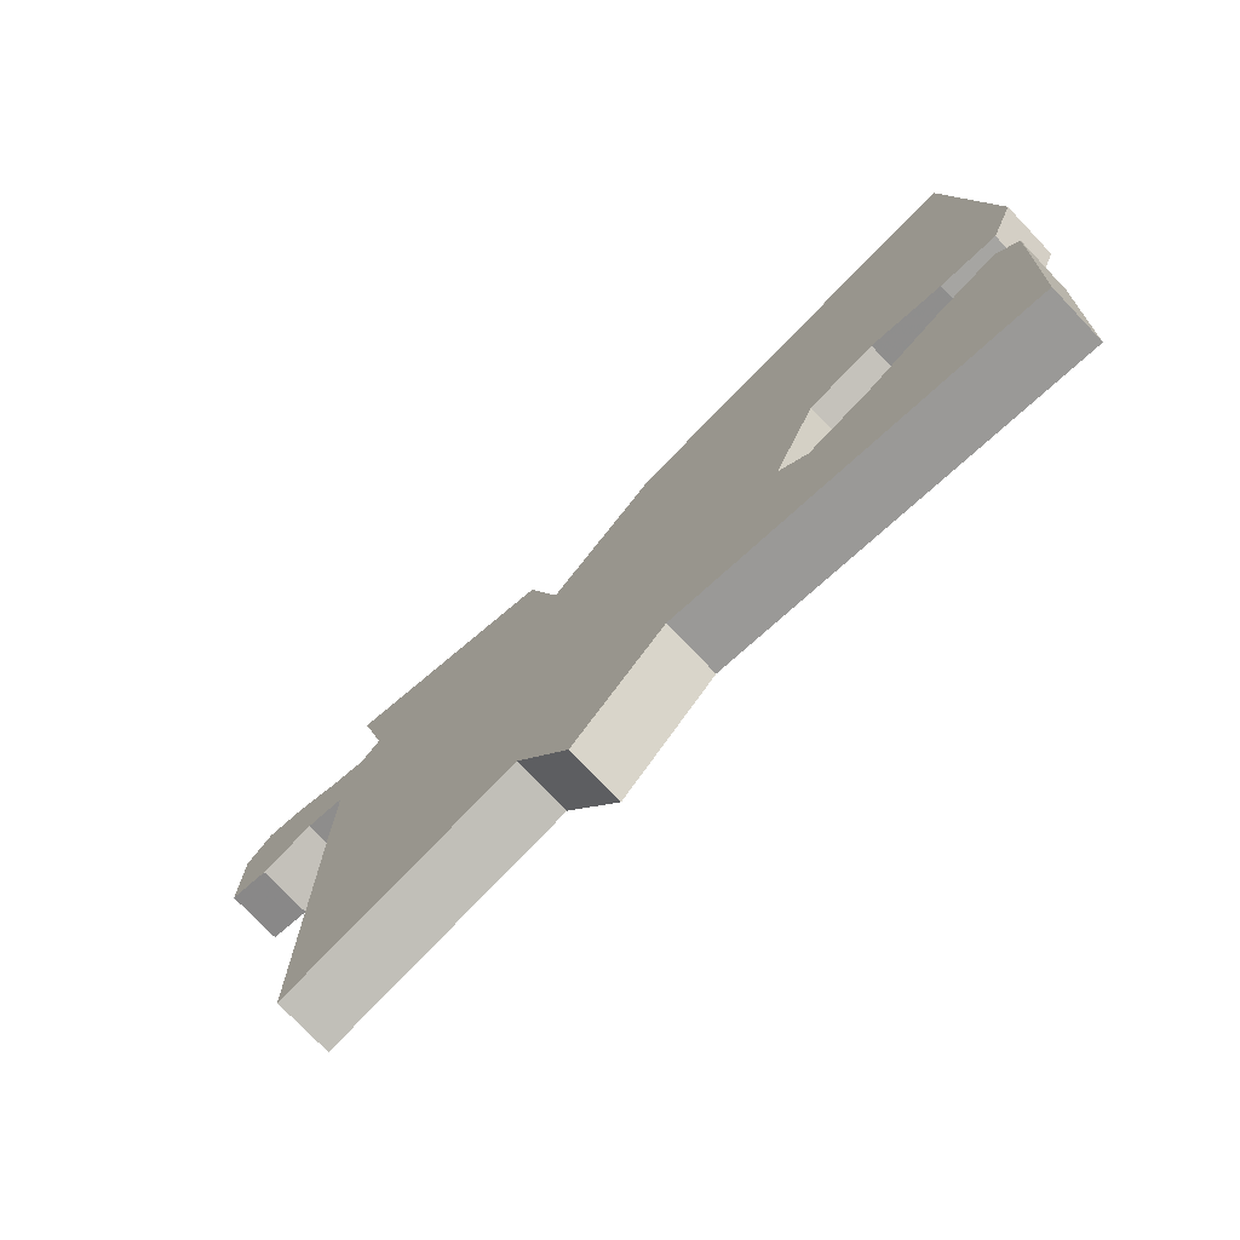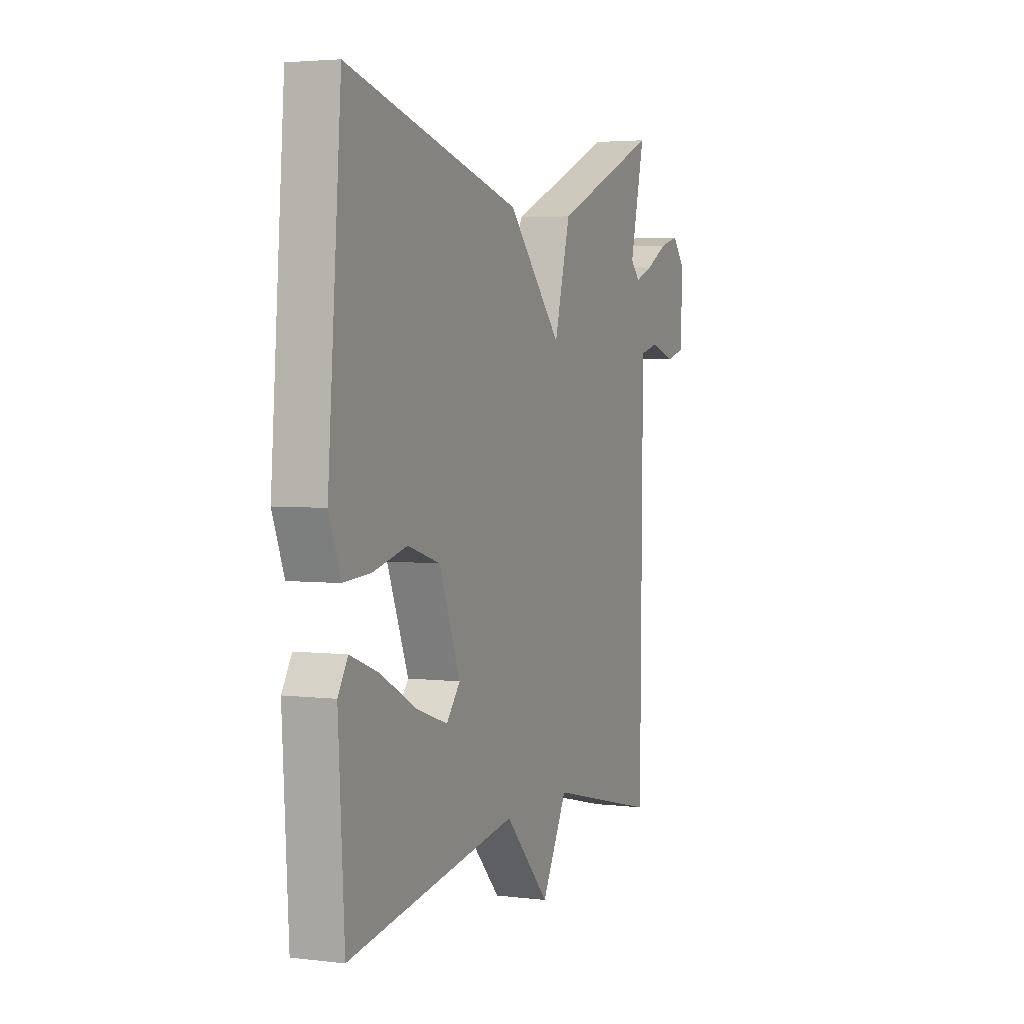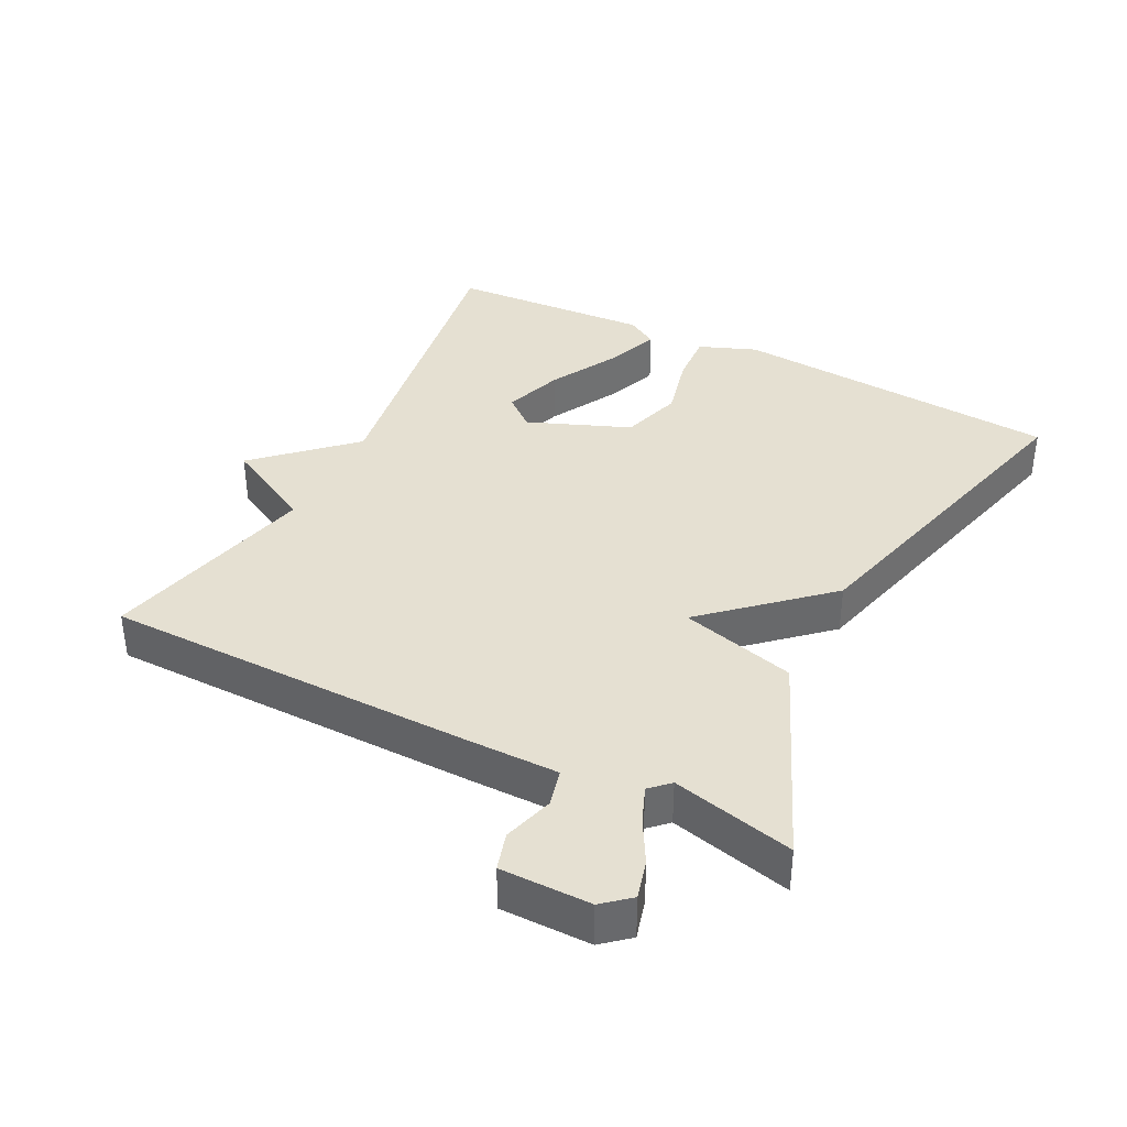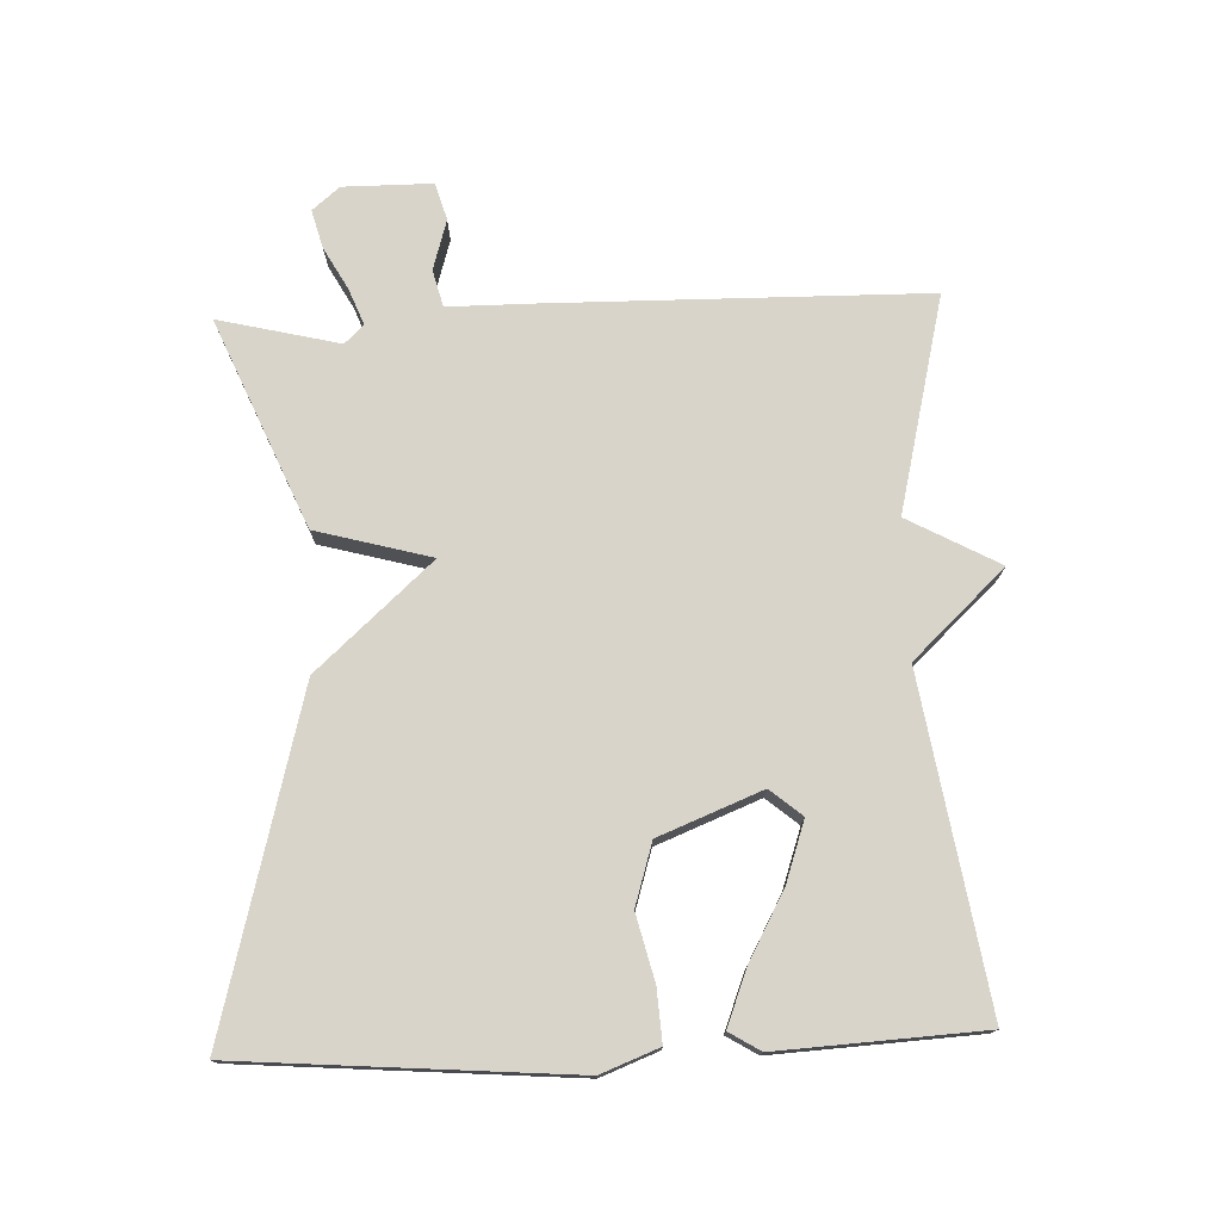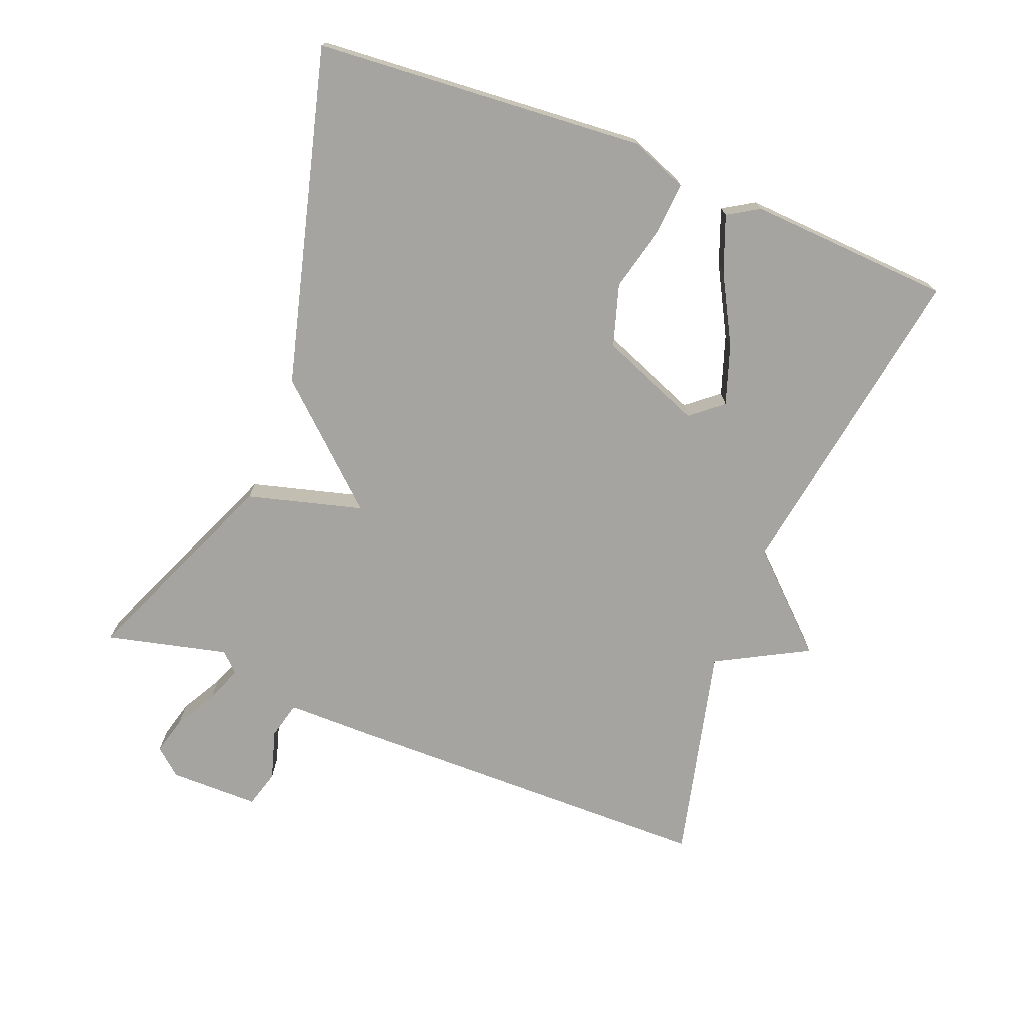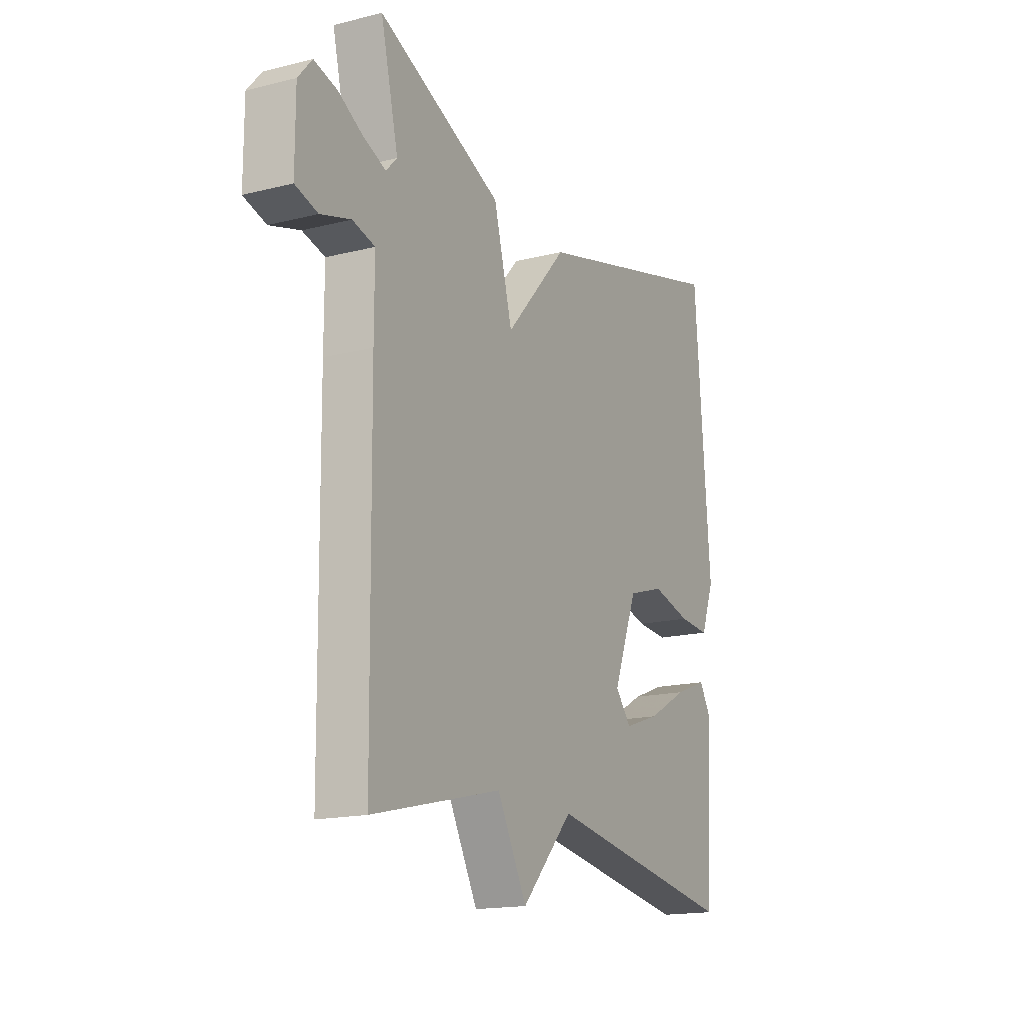
<metadata>
{"format":"obj","ext":"obj","renderer":"f3d","projection":"perspective","resolution":1024,"background":"white","views":[{"elev":-76.6,"azim":43.7,"up":"+Z"},{"elev":3.6,"azim":112.3,"up":"+Z"},{"elev":37.6,"azim":-63.1,"up":"+Y"},{"elev":75.5,"azim":87.8,"up":"+Y"},{"elev":-73.2,"azim":68.5,"up":"+Y"},{"elev":-16.6,"azim":-63.0,"up":"+Z"}]}
</metadata>
<code>
v 0.5 0.07 -0.5
v 0.019 0.07 -0.423
v -0.108 0.07 -0.558
v -0.181 0.07 -0.423
v -0.5 0.07 -0.5
v -0.506 0.07 0.055
v -0.506 0.07 0.184
v -0.561 0.07 0.198
v -0.635 0.07 0.176
v -0.69 0.07 0.192
v -0.69 0.07 0.324
v -0.656 0.07 0.364
v -0.6 0.07 0.349
v -0.537 0.07 0.314
v -0.484 0.07 0.293
v -0.457 0.07 0.321
v -0.5 0.07 0.5
v -0.194 0.07 0.37
v -0.148 0.07 0.2
v 0.006 0.07 0.37
v 0.5 0.07 0.5
v 0.538 0.07 0.012
v 0.505 0.07 -0.073
v 0.428 0.07 -0.068
v 0.331 0.07 -0.044
v 0.24 0.07 -0.072
v 0.18 0.07 -0.223
v 0.219 0.07 -0.27
v 0.307 0.07 -0.24
v 0.408 0.07 -0.185
v 0.489 0.07 -0.154
v 0.517 0.07 -0.2
v 0.5 0 -0.5
v 0.019 0 -0.423
v -0.108 0 -0.558
v -0.181 0 -0.423
v -0.5 0 -0.5
v -0.506 0 0.055
v -0.506 0 0.184
v -0.561 0 0.198
v -0.635 0 0.176
v -0.69 0 0.192
v -0.69 0 0.324
v -0.656 0 0.364
v -0.6 0 0.349
v -0.537 0 0.314
v -0.484 0 0.293
v -0.457 0 0.321
v -0.5 0 0.5
v -0.194 0 0.37
v -0.148 0 0.2
v 0.006 0 0.37
v 0.5 0 0.5
v 0.538 0 0.012
v 0.505 0 -0.073
v 0.428 0 -0.068
v 0.331 0 -0.044
v 0.24 0 -0.072
v 0.18 0 -0.223
v 0.219 0 -0.27
v 0.307 0 -0.24
v 0.408 0 -0.185
v 0.489 0 -0.154
v 0.517 0 -0.2
f 32 1 2
f 31 32 2
f 30 31 2
f 29 30 2
f 28 29 2
f 27 28 2
f 2 3 4
f 27 2 4
f 26 27 4
f 23 24 25
f 22 23 25
f 21 22 25
f 20 21 25
f 19 20 25
f 19 25 26
f 16 17 18 19
f 5 6 7
f 4 5 7
f 26 4 7
f 19 26 7
f 16 19 7
f 15 16 7
f 12 13 14
f 11 12 14
f 10 11 14
f 9 10 14
f 8 9 14
f 7 8 14 15
f 34 33 64
f 34 64 63
f 34 63 62
f 34 62 61
f 34 61 60
f 34 60 59
f 36 35 34
f 36 34 59
f 36 59 58
f 57 56 55
f 57 55 54
f 57 54 53
f 57 53 52
f 57 52 51
f 58 57 51
f 51 50 49 48
f 39 38 37
f 39 37 36
f 39 36 58
f 39 58 51
f 39 51 48
f 39 48 47
f 46 45 44
f 46 44 43
f 46 43 42
f 46 42 41
f 46 41 40
f 47 46 40 39
f 1 33 34 2
f 2 34 35 3
f 3 35 36 4
f 4 36 37 5
f 5 37 38 6
f 6 38 39 7
f 7 39 40 8
f 8 40 41 9
f 9 41 42 10
f 10 42 43 11
f 11 43 44 12
f 12 44 45 13
f 13 45 46 14
f 14 46 47 15
f 15 47 48 16
f 16 48 49 17
f 17 49 50 18
f 18 50 51 19
f 19 51 52 20
f 20 52 53 21
f 21 53 54 22
f 22 54 55 23
f 23 55 56 24
f 24 56 57 25
f 25 57 58 26
f 26 58 59 27
f 27 59 60 28
f 28 60 61 29
f 29 61 62 30
f 30 62 63 31
f 31 63 64 32
f 32 64 33 1

</code>
